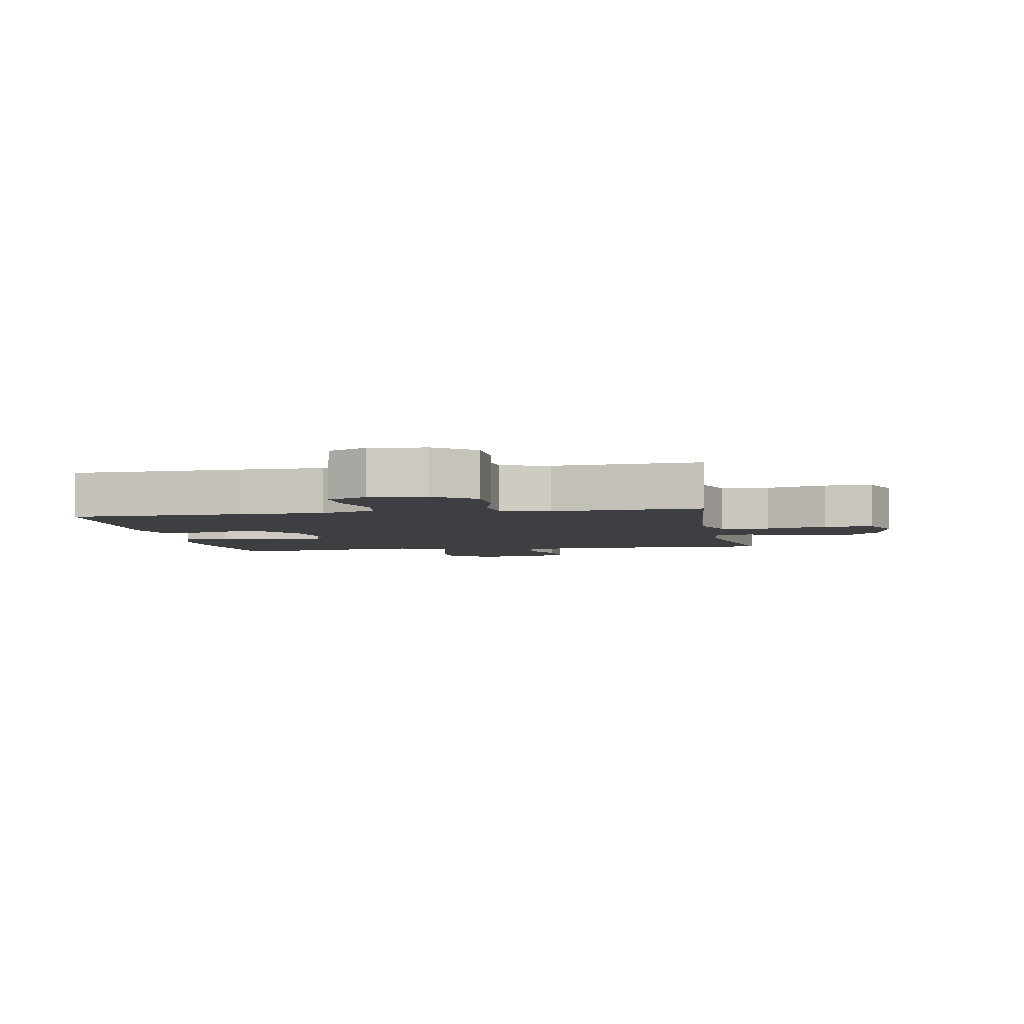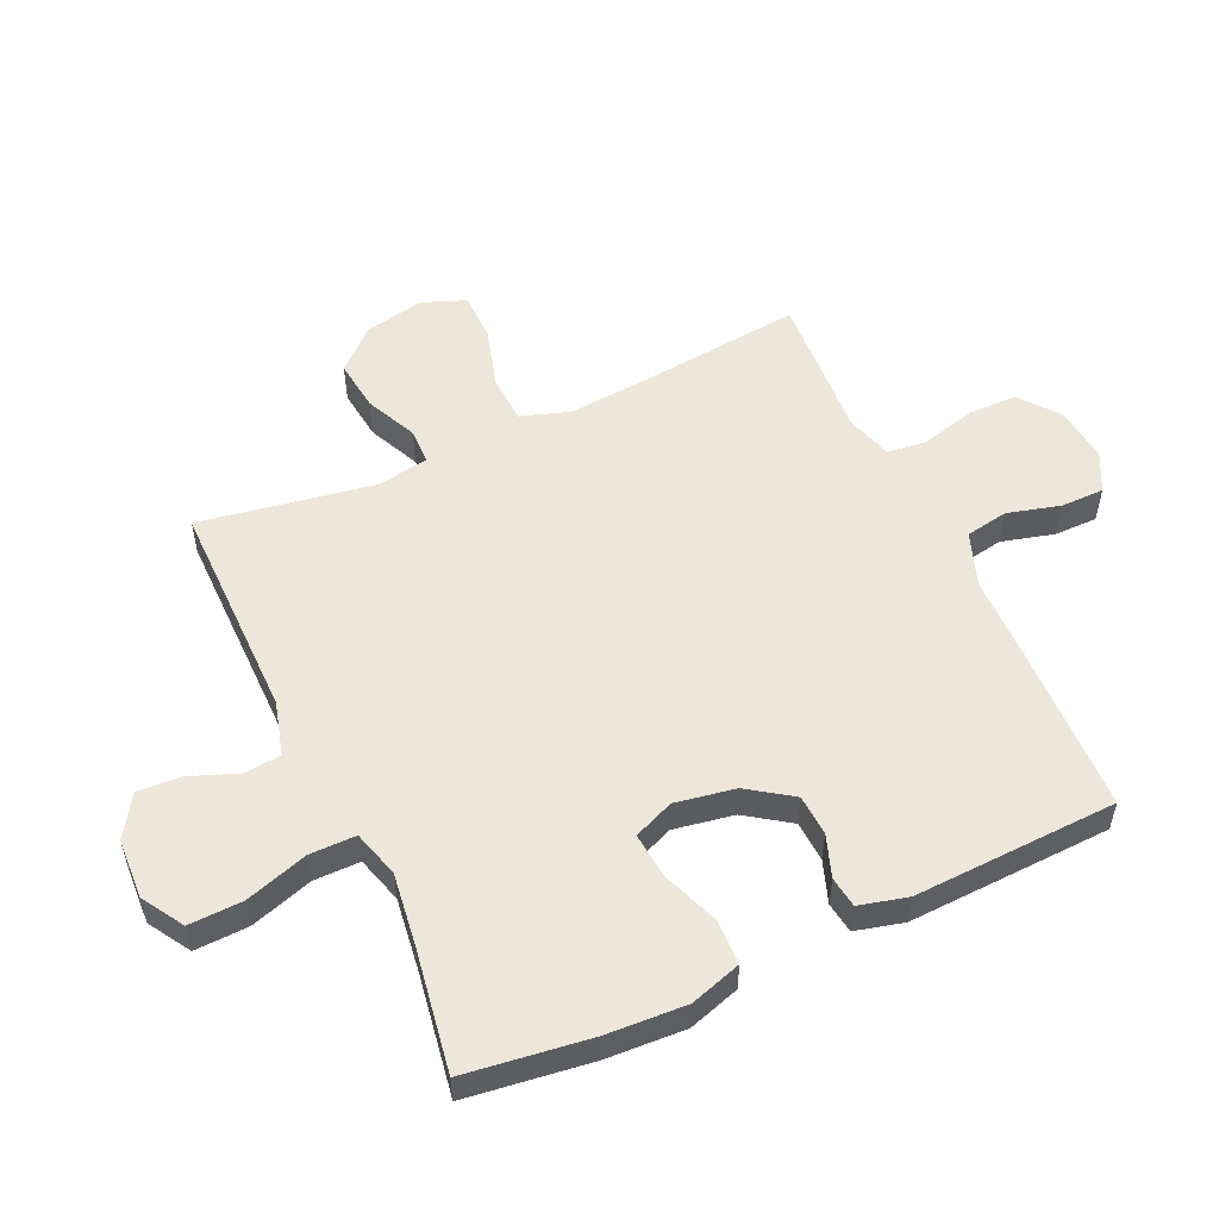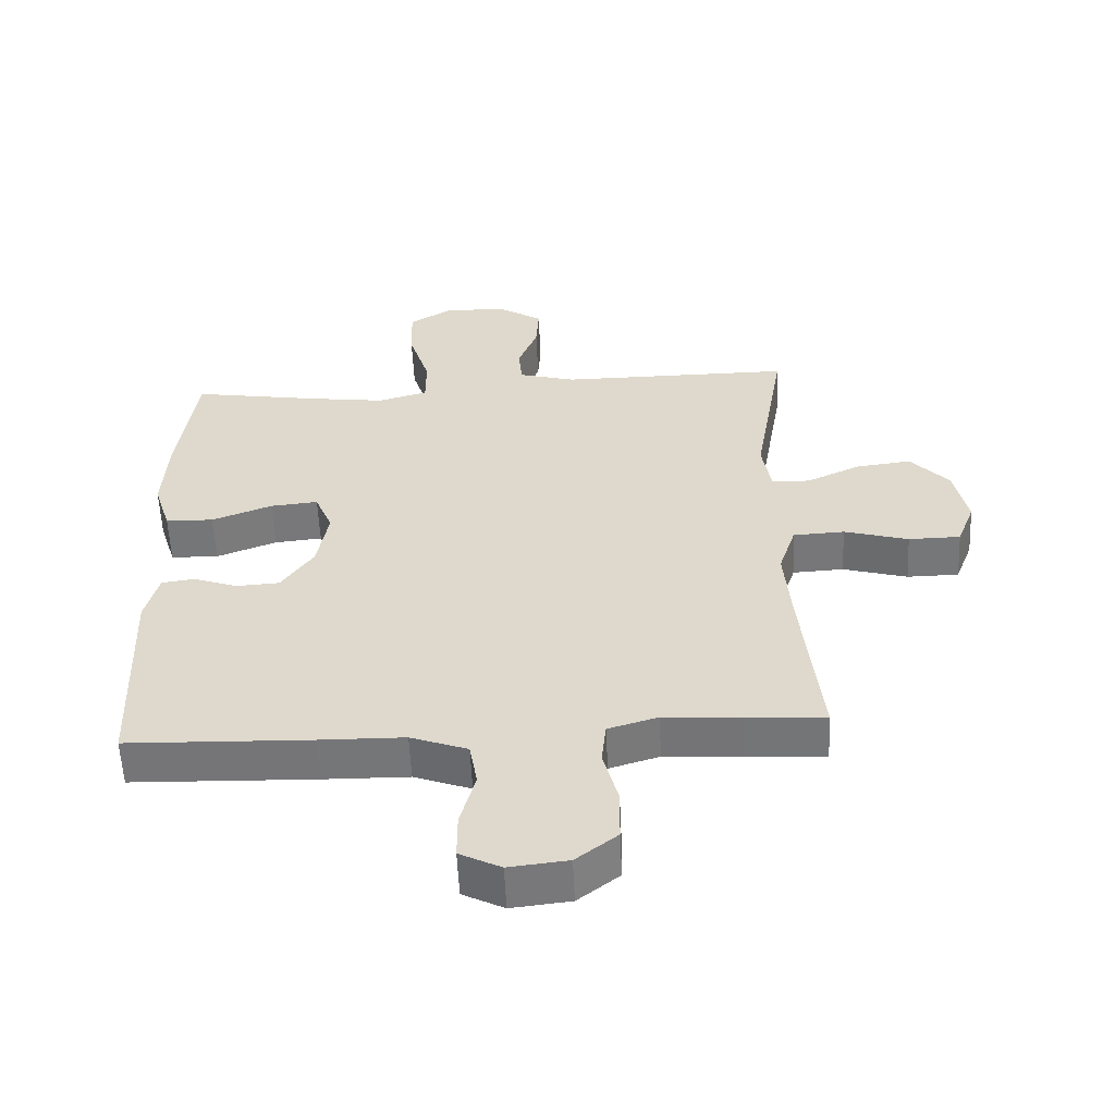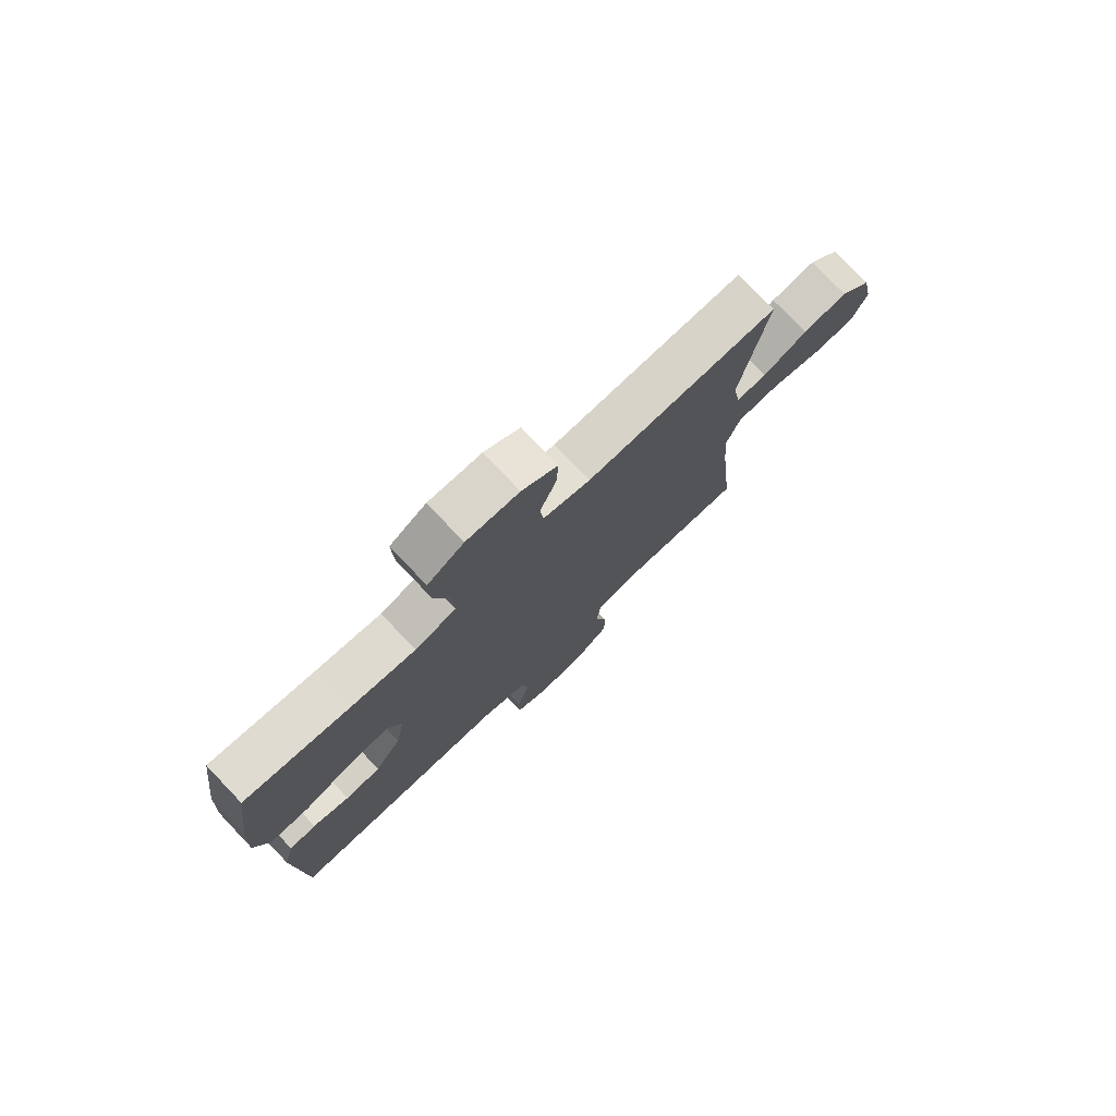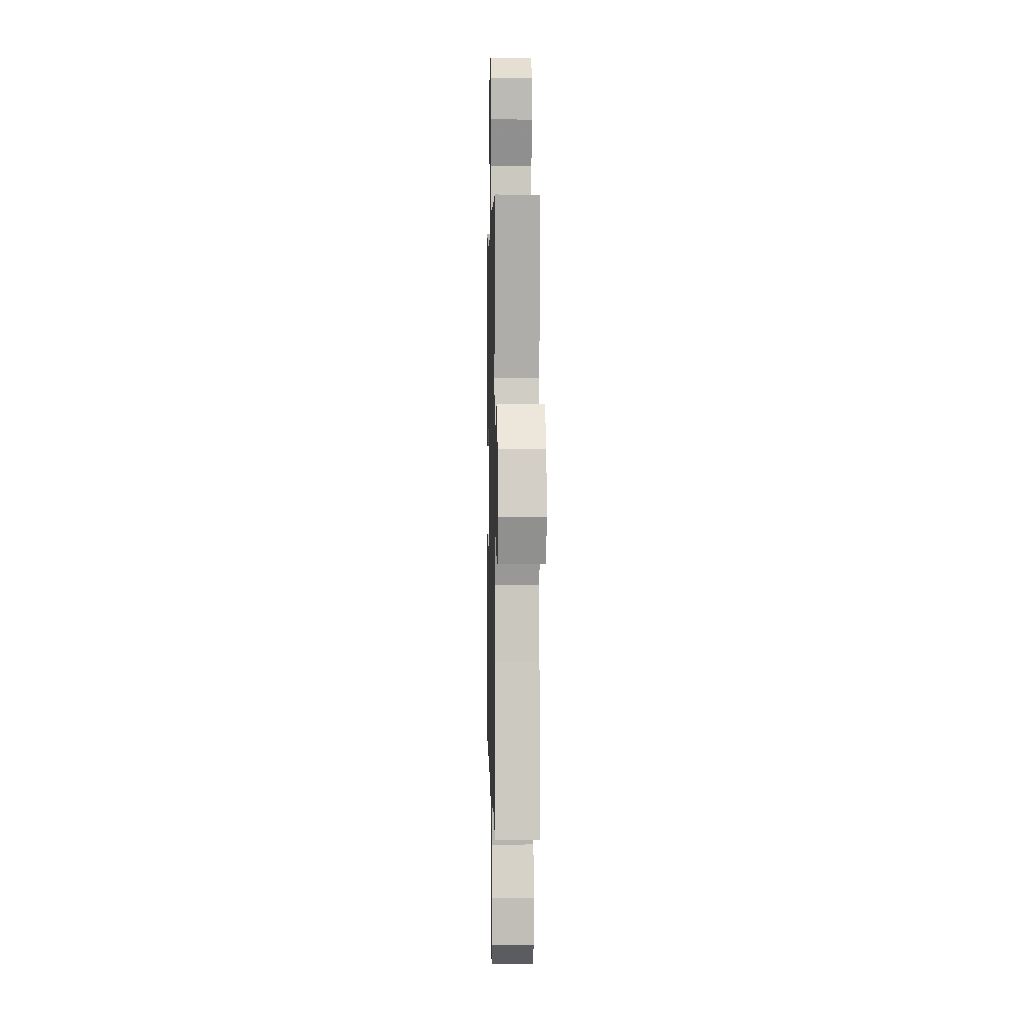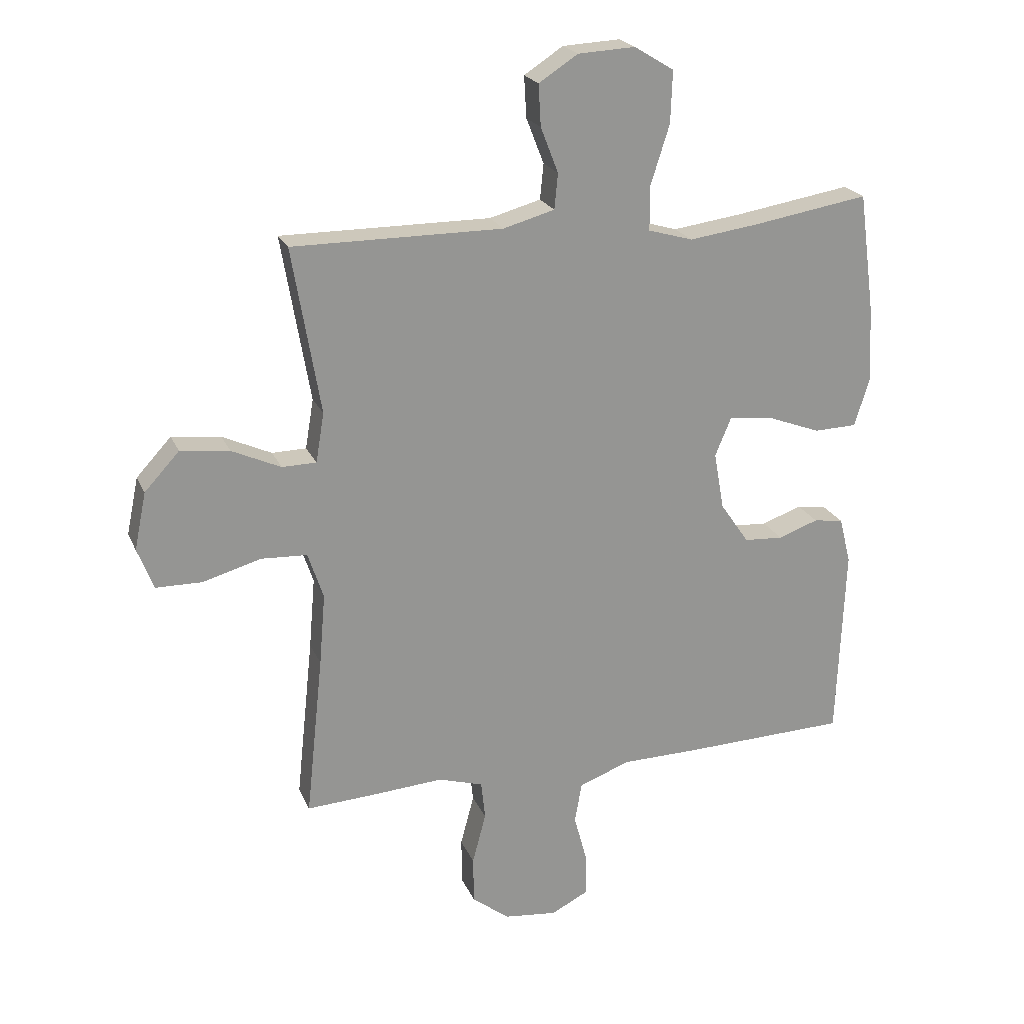
<metadata>
{"format":"obj","ext":"obj","renderer":"f3d","projection":"perspective","resolution":1024,"background":"white","views":[{"elev":-4.2,"azim":-169.8,"up":"+Y"},{"elev":53.9,"azim":65.3,"up":"+Y"},{"elev":-56.9,"azim":-177.4,"up":"+Z"},{"elev":77.1,"azim":136.3,"up":"+Z"},{"elev":3.4,"azim":-91.3,"up":"+Z"},{"elev":21.9,"azim":-18.8,"up":"+Z"}]}
</metadata>
<code>
v 0.5 0.07 0.5
v 0.527 0.07 0.299
v 0.534 0.07 0.17
v 0.508 0.07 0.087
v 0.435 0.07 0.085
v 0.343 0.07 0.12
v 0.27 0.07 0.127
v 0.243 0.07 0.062
v 0.26 0.07 -0.035
v 0.309 0.07 -0.106
v 0.375 0.07 -0.11
v 0.443 0.07 -0.086
v 0.493 0.07 -0.093
v 0.513 0.07 -0.171
v 0.5 0.07 -0.5
v 0.219 0.07 -0.509
v 0.09 0.07 -0.511
v 0.003 0.07 -0.543
v -0.009 0.07 -0.612
v 0.014 0.07 -0.697
v 0.014 0.07 -0.767
v -0.049 0.07 -0.799
v -0.139 0.07 -0.789
v -0.202 0.07 -0.74
v -0.203 0.07 -0.66
v -0.18 0.07 -0.573
v -0.187 0.07 -0.508
v -0.263 0.07 -0.485
v -0.378 0.07 -0.493
v -0.5 0.07 -0.5
v -0.471 0.07 -0.225
v -0.461 0.07 -0.105
v -0.487 0.07 -0.026
v -0.565 0.07 -0.022
v -0.663 0.07 -0.05
v -0.742 0.07 -0.049
v -0.769 0.07 0.021
v -0.749 0.07 0.118
v -0.69 0.07 0.182
v -0.607 0.07 0.172
v -0.524 0.07 0.134
v -0.466 0.07 0.135
v -0.452 0.07 0.219
v -0.5 0.07 0.5
v -0.144 0.07 0.499
v -0.057 0.07 0.523
v -0.051 0.07 0.583
v -0.081 0.07 0.66
v -0.085 0.07 0.73
v -0.019 0.07 0.773
v 0.078 0.07 0.778
v 0.145 0.07 0.737
v 0.142 0.07 0.65
v 0.11 0.07 0.549
v 0.11 0.07 0.474
v 0.186 0.07 0.452
v 0.304 0.07 0.468
v 0.5 0 0.5
v 0.527 0 0.299
v 0.534 0 0.17
v 0.508 0 0.087
v 0.435 0 0.085
v 0.343 0 0.12
v 0.27 0 0.127
v 0.243 0 0.062
v 0.26 0 -0.035
v 0.309 0 -0.106
v 0.375 0 -0.11
v 0.443 0 -0.086
v 0.493 0 -0.093
v 0.513 0 -0.171
v 0.5 0 -0.5
v 0.219 0 -0.509
v 0.09 0 -0.511
v 0.003 0 -0.543
v -0.009 0 -0.612
v 0.014 0 -0.697
v 0.014 0 -0.767
v -0.049 0 -0.799
v -0.139 0 -0.789
v -0.202 0 -0.74
v -0.203 0 -0.66
v -0.18 0 -0.573
v -0.187 0 -0.508
v -0.263 0 -0.485
v -0.378 0 -0.493
v -0.5 0 -0.5
v -0.471 0 -0.225
v -0.461 0 -0.105
v -0.487 0 -0.026
v -0.565 0 -0.022
v -0.663 0 -0.05
v -0.742 0 -0.049
v -0.769 0 0.021
v -0.749 0 0.118
v -0.69 0 0.182
v -0.607 0 0.172
v -0.524 0 0.134
v -0.466 0 0.135
v -0.452 0 0.219
v -0.5 0 0.5
v -0.144 0 0.499
v -0.057 0 0.523
v -0.051 0 0.583
v -0.081 0 0.66
v -0.085 0 0.73
v -0.019 0 0.773
v 0.078 0 0.778
v 0.145 0 0.737
v 0.142 0 0.65
v 0.11 0 0.549
v 0.11 0 0.474
v 0.186 0 0.452
v 0.304 0 0.468
f 51 52 53 54
f 51 54 55
f 50 51 55
f 47 48 49 50
f 46 47 50 55
f 45 46 55
f 43 44 45 55
f 42 43 55 56
f 38 39 40 41
f 38 41 42
f 37 38 42
f 34 35 36 37
f 33 34 37 42
f 32 33 42 56
f 28 29 30 31
f 27 28 31 32
f 23 24 25 26
f 23 26 27
f 22 23 27
f 19 20 21 22
f 18 19 22 27
f 17 18 27 32
f 11 12 13 14
f 10 11 14 15
f 9 10 15 16
f 3 4 5 6
f 3 6 7
f 57 1 2 3
f 57 3 7
f 56 57 7 8
f 32 56 8
f 16 17 32
f 8 9 16 32
f 111 110 109 108
f 112 111 108
f 112 108 107
f 107 106 105 104
f 112 107 104 103
f 112 103 102
f 112 102 101 100
f 113 112 100 99
f 98 97 96 95
f 99 98 95
f 99 95 94
f 94 93 92 91
f 99 94 91 90
f 113 99 90 89
f 88 87 86 85
f 89 88 85 84
f 83 82 81 80
f 84 83 80
f 84 80 79
f 79 78 77 76
f 84 79 76 75
f 89 84 75 74
f 71 70 69 68
f 72 71 68 67
f 73 72 67 66
f 63 62 61 60
f 64 63 60
f 60 59 58 114
f 64 60 114
f 65 64 114 113
f 65 113 89
f 89 74 73
f 89 73 66 65
f 1 58 59 2
f 2 59 60 3
f 3 60 61 4
f 4 61 62 5
f 5 62 63 6
f 6 63 64 7
f 7 64 65 8
f 8 65 66 9
f 9 66 67 10
f 10 67 68 11
f 11 68 69 12
f 12 69 70 13
f 13 70 71 14
f 14 71 72 15
f 15 72 73 16
f 16 73 74 17
f 17 74 75 18
f 18 75 76 19
f 19 76 77 20
f 20 77 78 21
f 21 78 79 22
f 22 79 80 23
f 23 80 81 24
f 24 81 82 25
f 25 82 83 26
f 26 83 84 27
f 27 84 85 28
f 28 85 86 29
f 29 86 87 30
f 30 87 88 31
f 31 88 89 32
f 32 89 90 33
f 33 90 91 34
f 34 91 92 35
f 35 92 93 36
f 36 93 94 37
f 37 94 95 38
f 38 95 96 39
f 39 96 97 40
f 40 97 98 41
f 41 98 99 42
f 42 99 100 43
f 43 100 101 44
f 44 101 102 45
f 45 102 103 46
f 46 103 104 47
f 47 104 105 48
f 48 105 106 49
f 49 106 107 50
f 50 107 108 51
f 51 108 109 52
f 52 109 110 53
f 53 110 111 54
f 54 111 112 55
f 55 112 113 56
f 56 113 114 57
f 57 114 58 1

</code>
